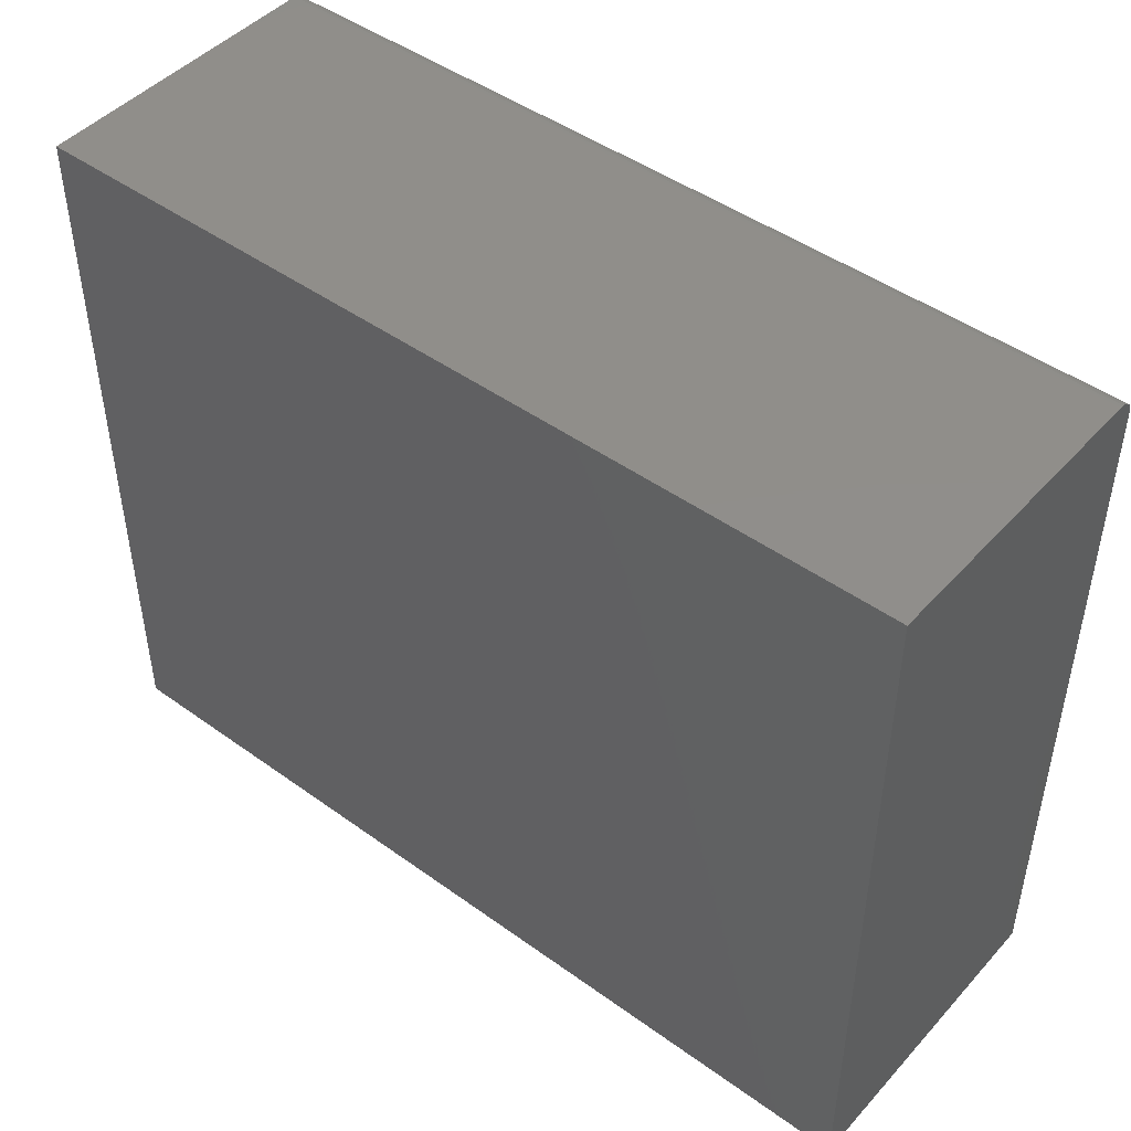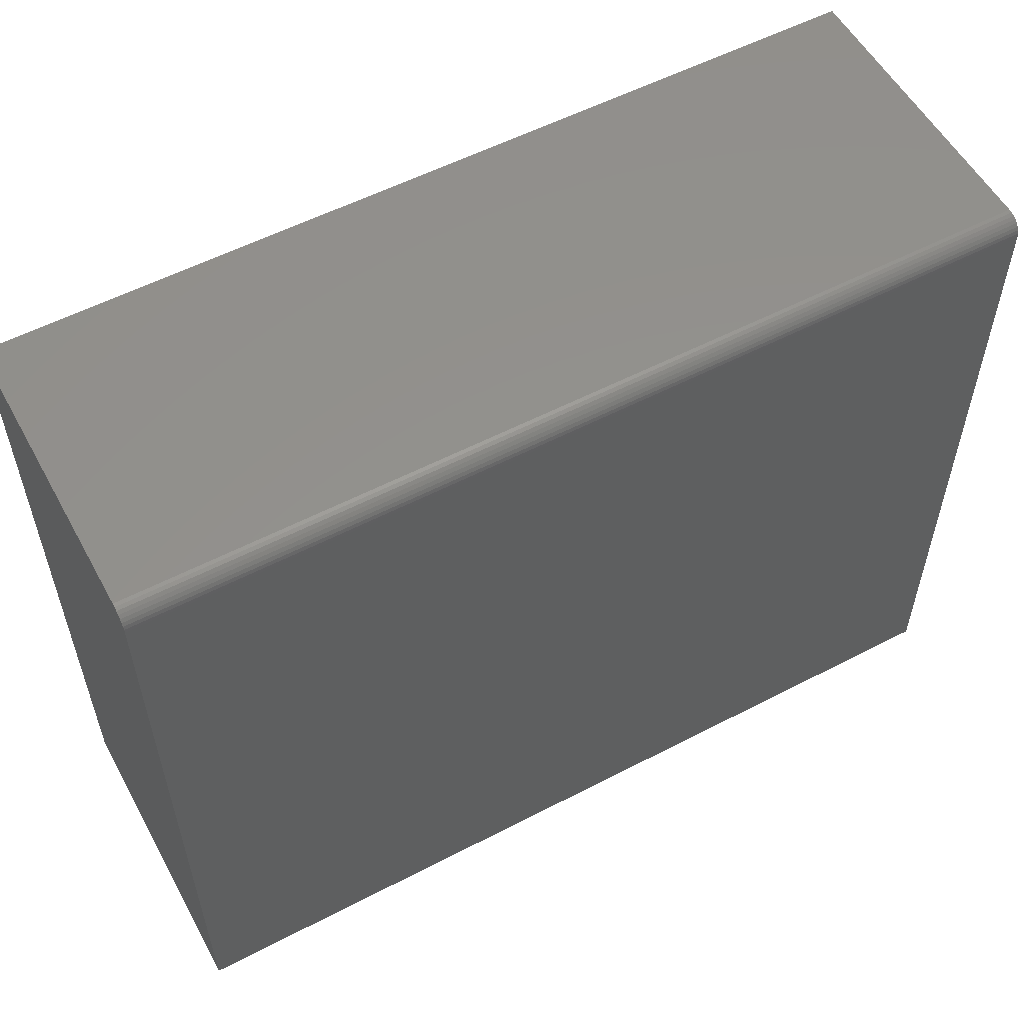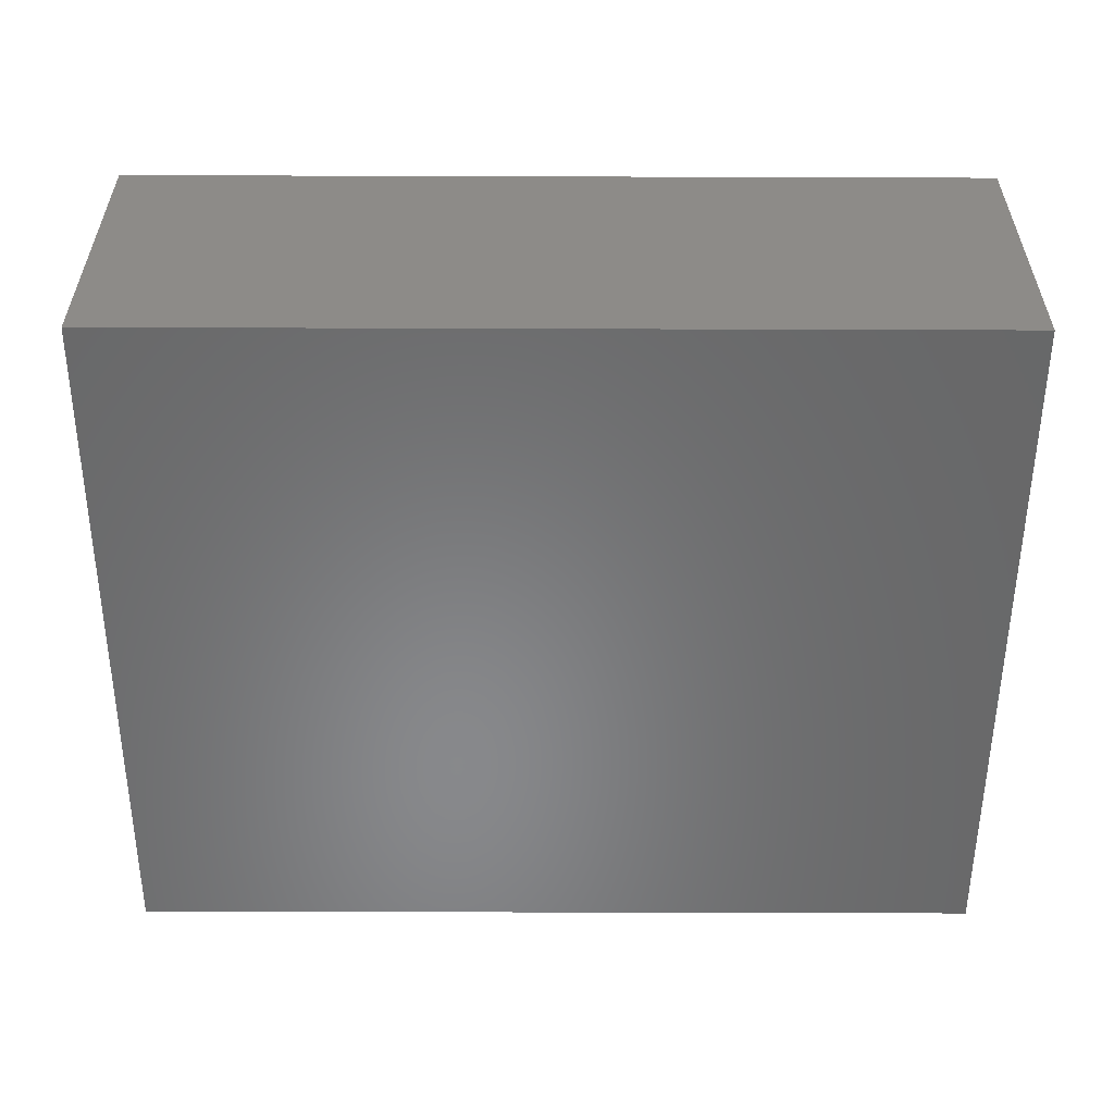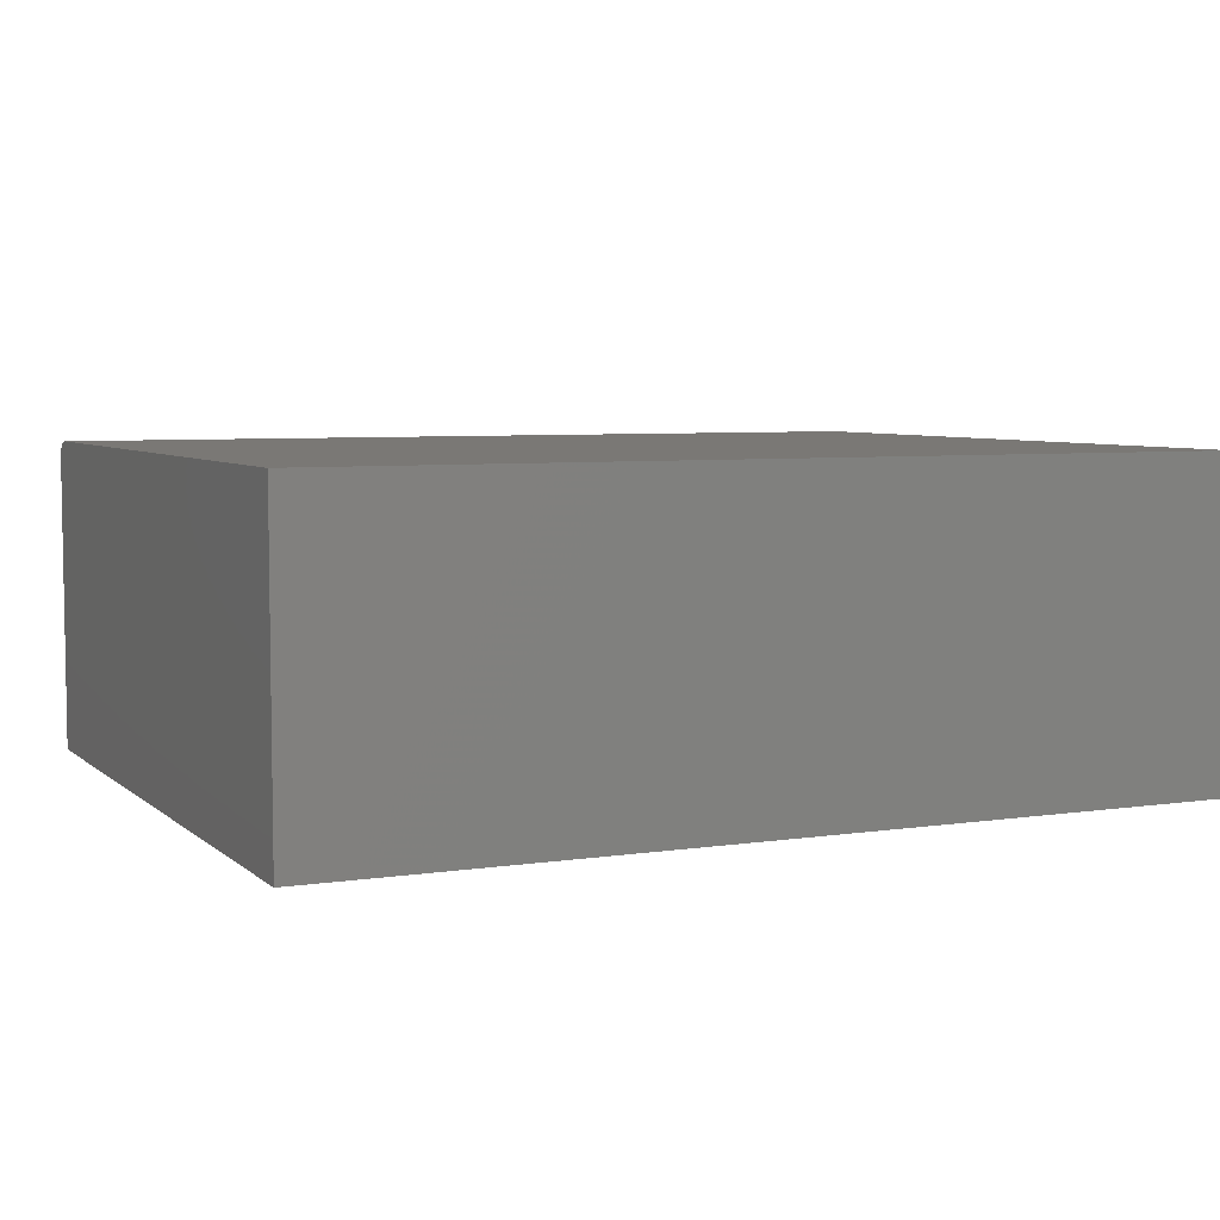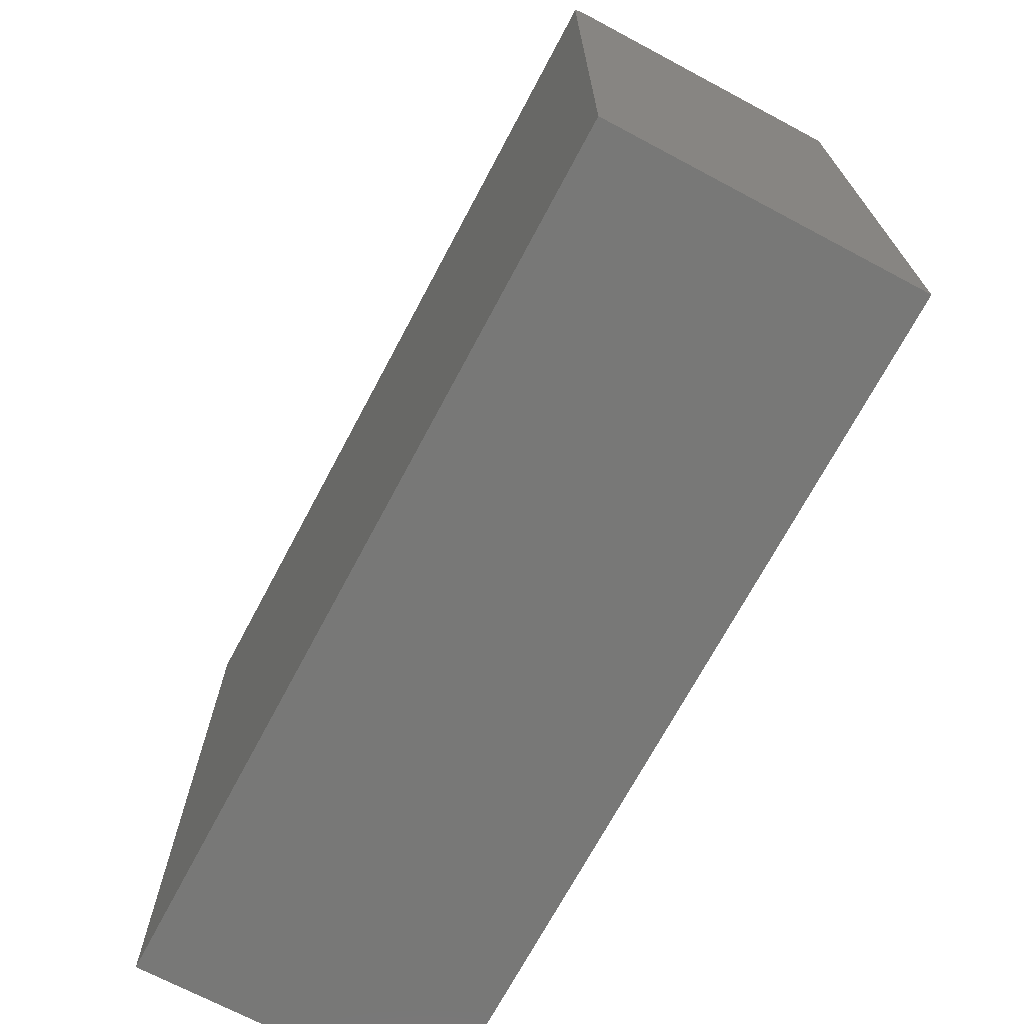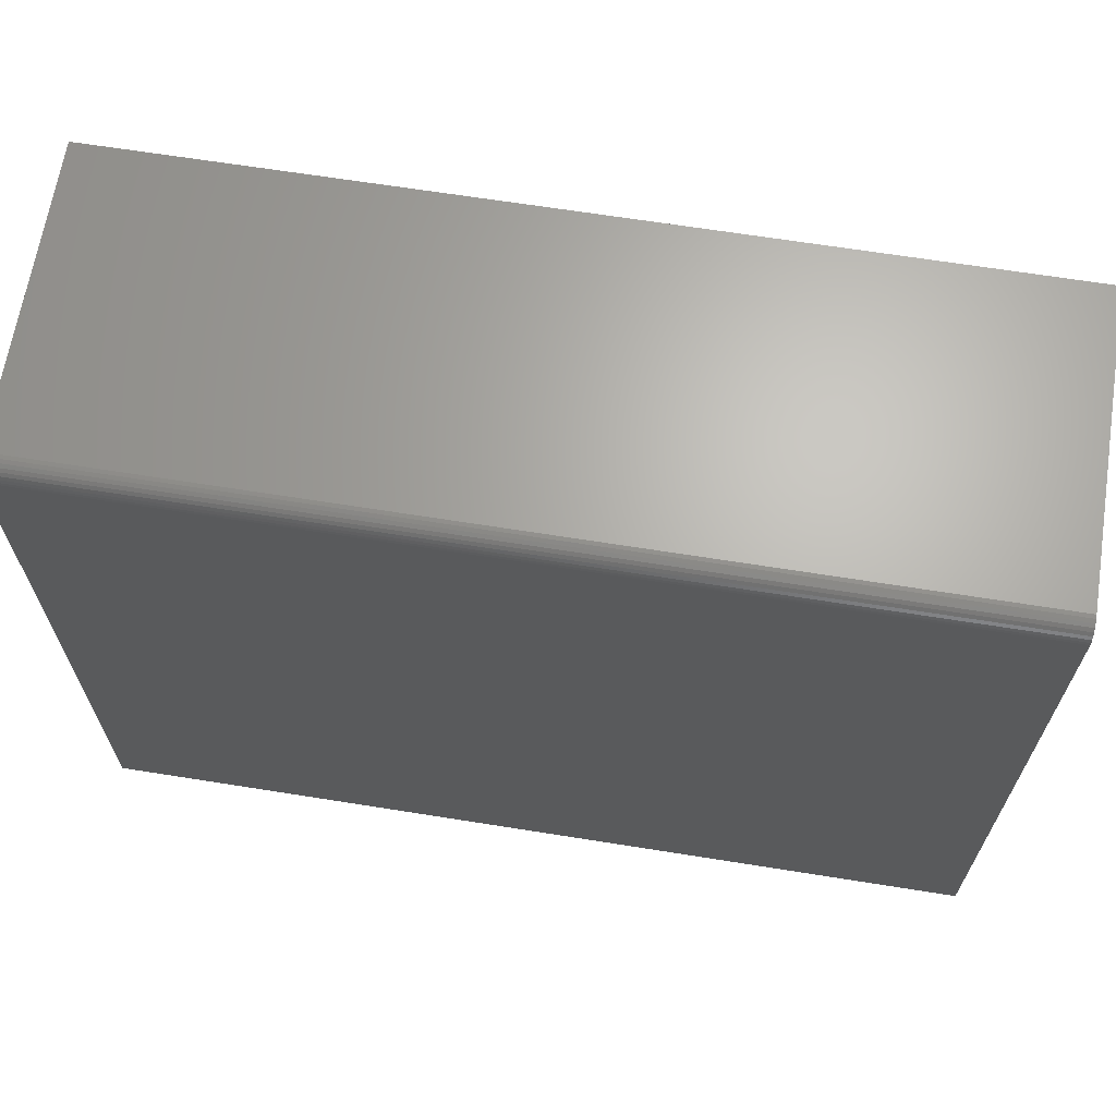
<metadata>
{"format":"stl","ext":"stl","renderer":"f3d","projection":"perspective","resolution":1024,"background":"white","views":[{"elev":46.3,"azim":-140.6,"up":"+Y"},{"elev":55.8,"azim":-28.6,"up":"+Y"},{"elev":-54.9,"azim":-0.2,"up":"+Z"},{"elev":5.8,"azim":-24.8,"up":"+Z"},{"elev":-70.5,"azim":62.0,"up":"+Y"},{"elev":66.1,"azim":9.1,"up":"+Y"}]}
</metadata>
<code>
# stl→obj: 24 verts, 44 faces
v 0 -0.6094 0.2656
v 0.75 -0.6094 0.2656
v 0 -0.01711 0.2656
v 0.75 -0.01711 0.2656
v 0 -0.00148 0.25
v 0 -0.00148 0
v 0 -0.01113 0.2644
v 0 -0.6094 0
v 0 -0.01406 0.2653
v 0 -0.00178 0.253
v 0 -0.008424 0.263
v 0 -0.006057 0.261
v 0 -0.004114 0.2587
v 0 -0.00267 0.256
v 0.75 -0.00148 0.25
v 0.75 -0.00148 0
v 0.75 -0.00178 0.253
v 0.75 -0.00267 0.256
v 0.75 -0.004114 0.2587
v 0.75 -0.006057 0.261
v 0.75 -0.008424 0.263
v 0.75 -0.01113 0.2644
v 0.75 -0.01406 0.2653
v 0.75 -0.6094 0
f 1 2 3
f 3 2 4
f 5 6 7
f 8 1 3
f 8 3 9
f 8 9 7
f 8 7 6
f 10 5 7
f 10 7 11
f 10 11 12
f 10 12 13
f 10 13 14
f 15 16 5
f 5 16 6
f 15 17 18
f 16 15 18
f 16 18 19
f 16 19 20
f 16 20 21
f 16 21 22
f 16 22 23
f 16 23 4
f 16 4 2
f 16 2 24
f 15 5 17
f 17 5 10
f 17 10 18
f 18 10 14
f 18 14 19
f 19 14 13
f 19 13 20
f 20 13 12
f 20 12 21
f 21 12 11
f 21 11 22
f 22 11 7
f 22 7 23
f 23 7 9
f 23 9 4
f 4 9 3
f 8 6 24
f 24 6 16
f 1 8 2
f 2 8 24

</code>
